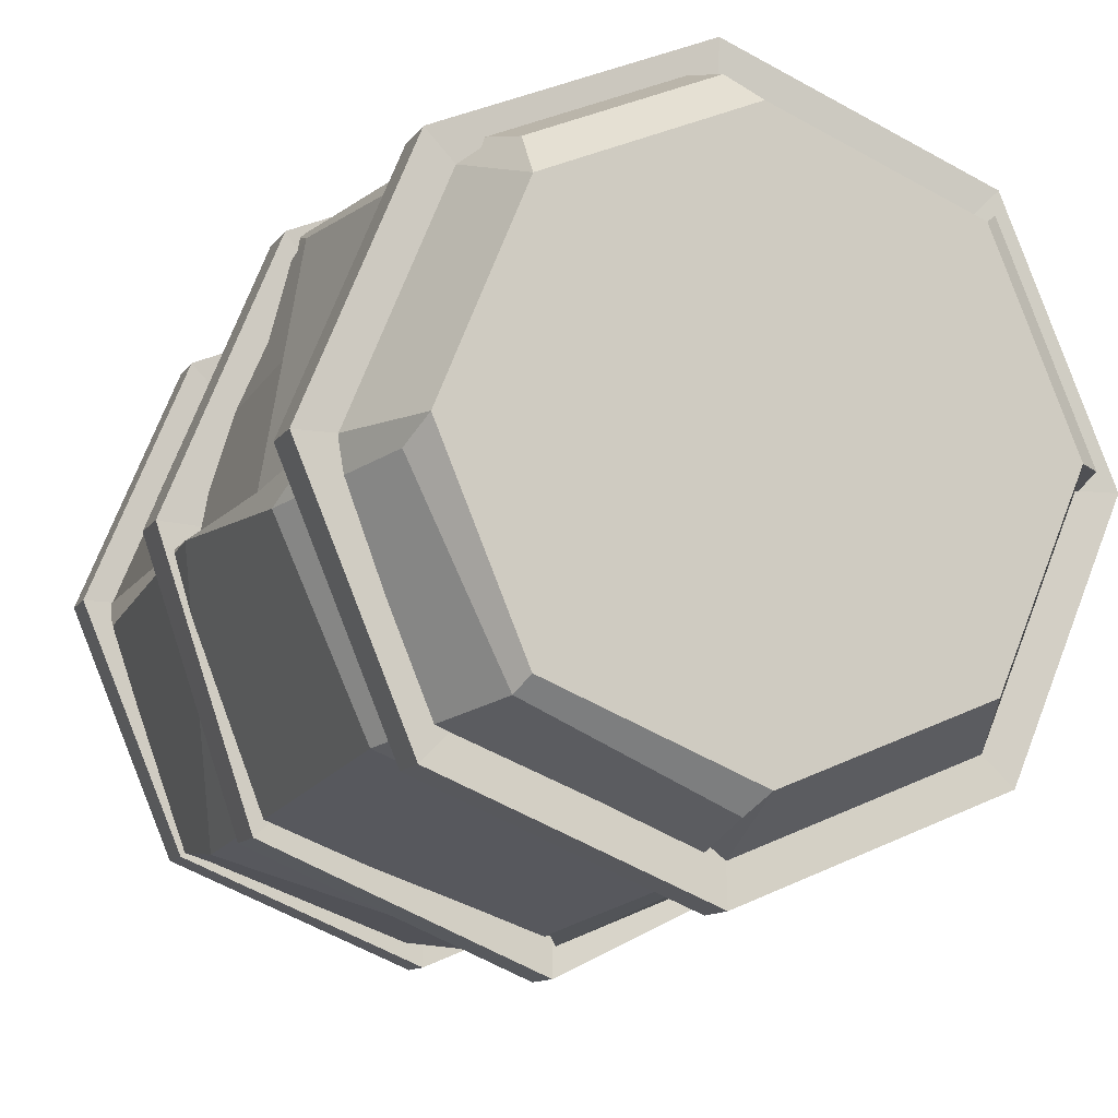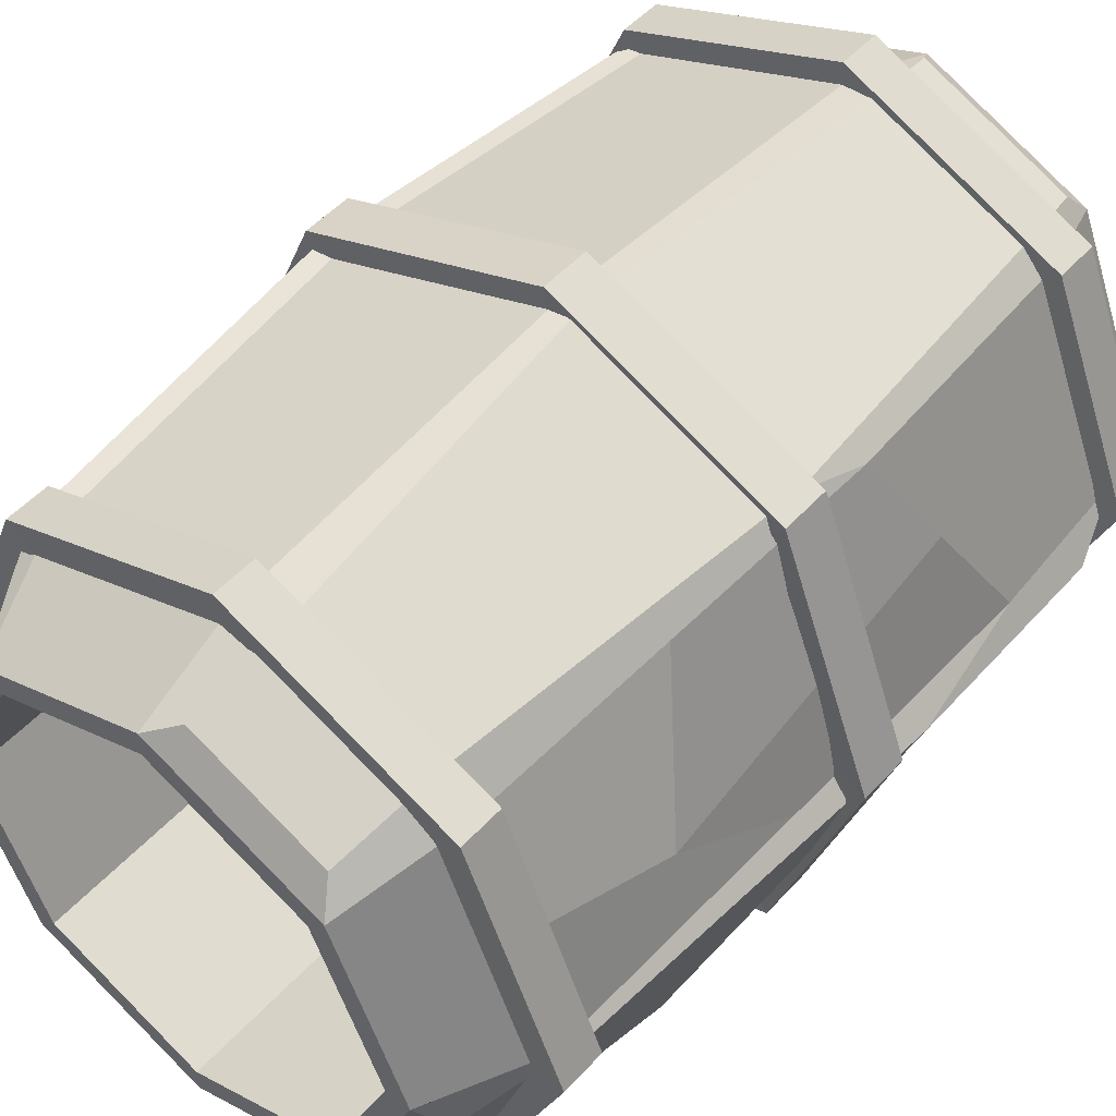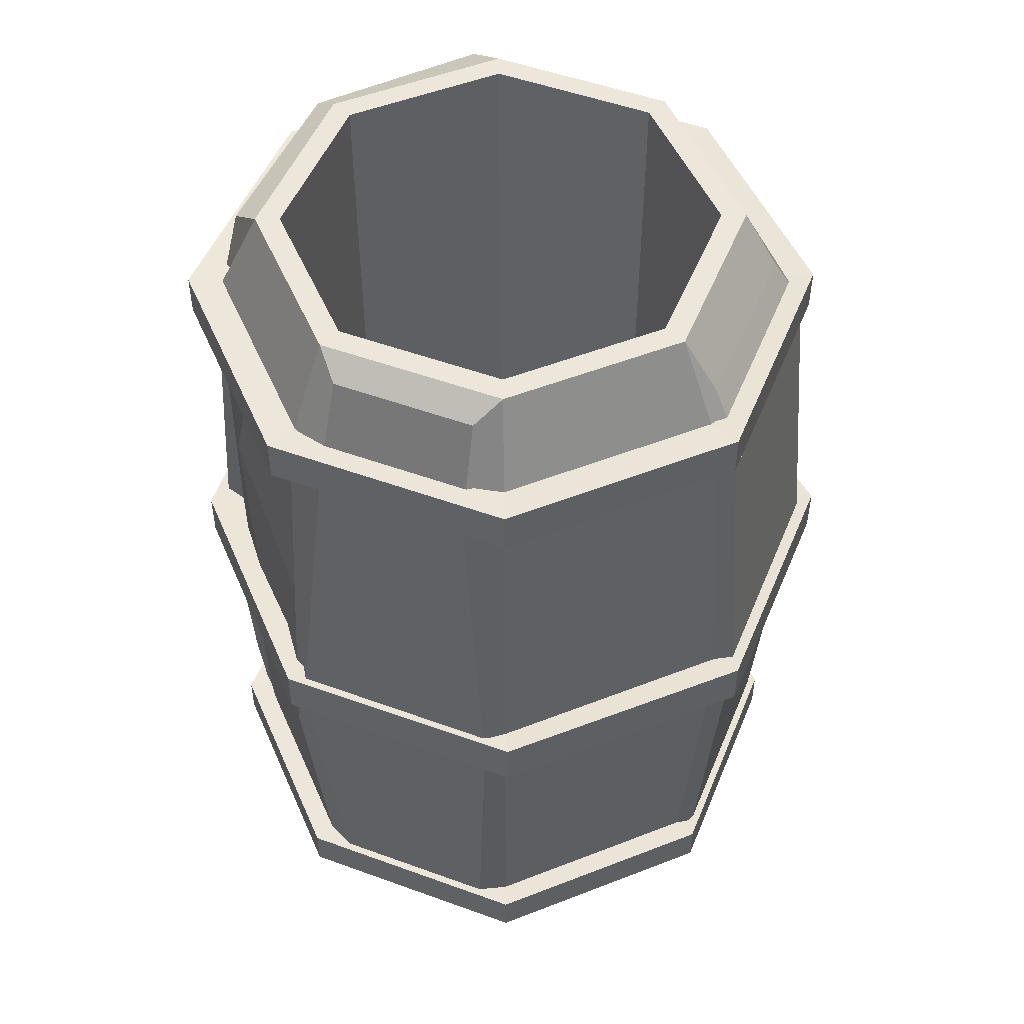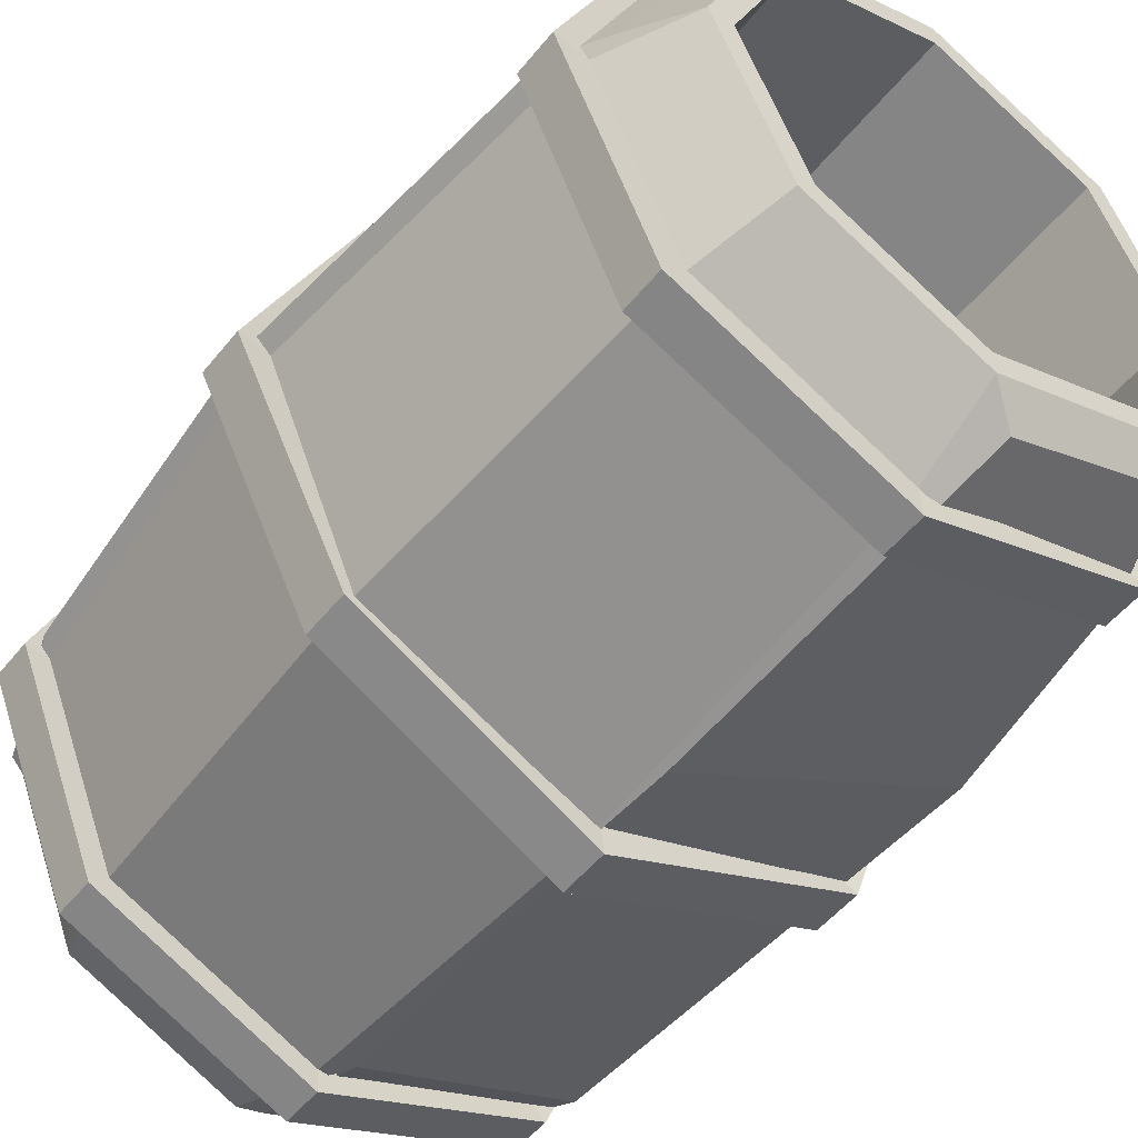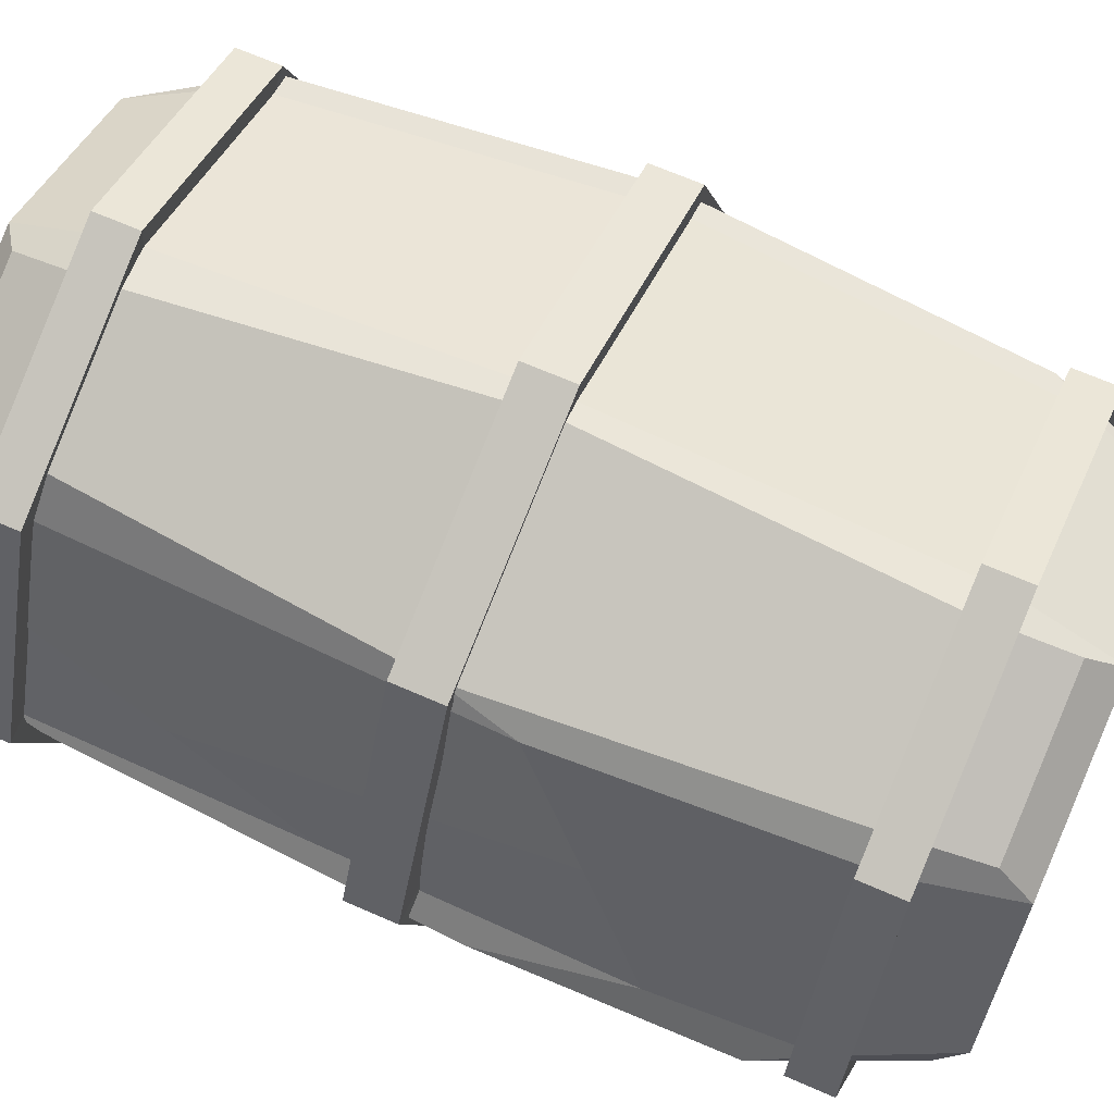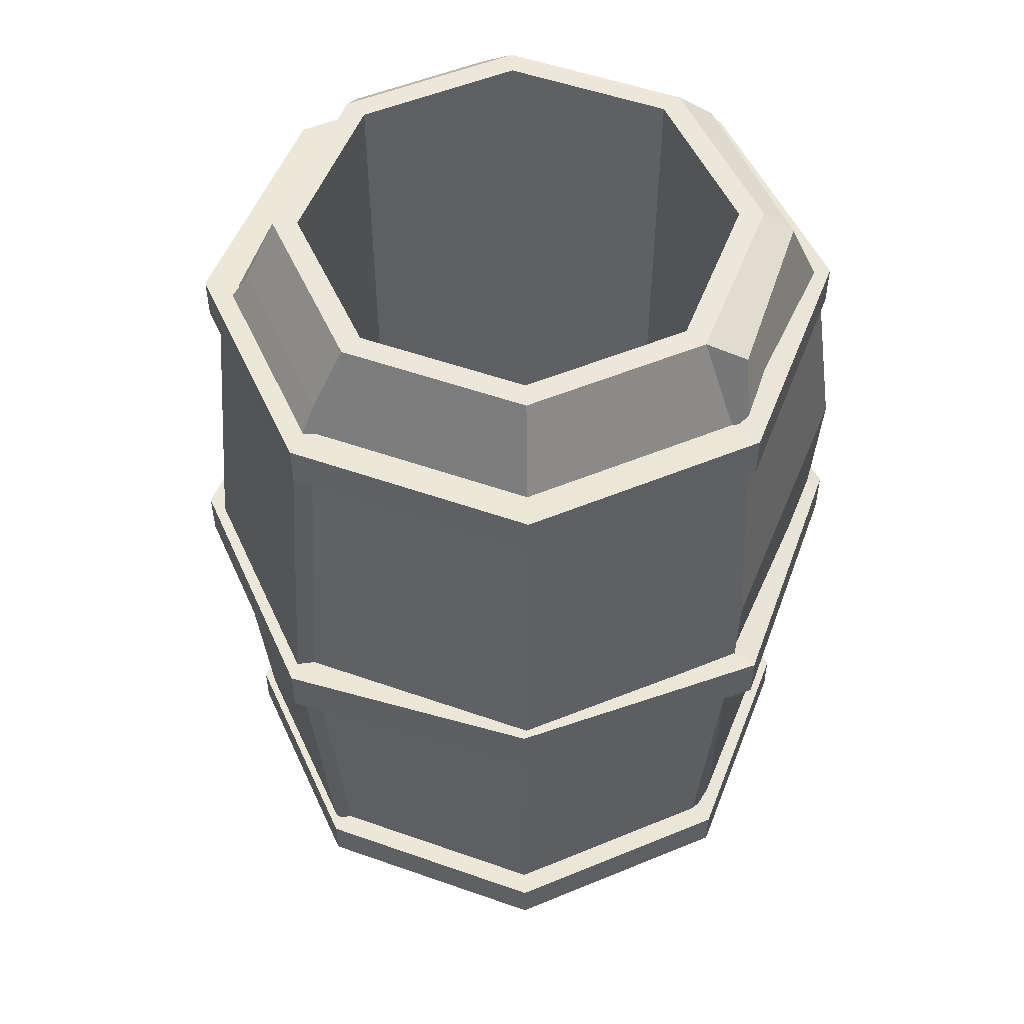
<metadata>
{"format":"obj","ext":"obj","renderer":"f3d","projection":"perspective","resolution":1024,"background":"white","views":[{"elev":-10.7,"azim":-19.6,"up":"+Z"},{"elev":50.6,"azim":-139.5,"up":"+Z"},{"elev":50.6,"azim":-0.7,"up":"+Y"},{"elev":-52.0,"azim":142.3,"up":"+Z"},{"elev":66.1,"azim":-66.1,"up":"+Z"},{"elev":52.2,"azim":133.4,"up":"+Y"}]}
</metadata>
<code>
o Cylinder.001
v -0.02612 -1.085 -0.5675
v 0.3777 -1.085 -0.4002
v -0.7099 -0.8466 0.003629
v 0.545 -1.085 0.003629
v -0.5096 -0.8466 0.4871
v 0.3777 -1.085 0.4075
v -0.02612 -0.8466 0.6874
v -0.02612 -1.085 0.5748
v 0.4574 -0.8466 0.4871
v -0.43 -1.085 0.4075
v 0.6577 -0.8466 0.003629
v -0.5972 -1.085 0.003629
v 0.4574 -0.8466 -0.4799
v -0.43 -1.085 -0.4002
v -0.02612 -0.8466 -0.6801
v -0.02612 1.085 -0.5675
v 0.3777 1.085 -0.4002
v -0.7099 0.8466 0.003629
v 0.545 1.085 0.003629
v -0.5096 0.8466 0.4871
v 0.3777 1.085 0.4075
v -0.02612 0.8466 0.6874
v -0.02612 1.085 0.5748
v 0.4574 0.8466 0.4871
v -0.43 1.085 0.4075
v 0.6577 0.8466 0.003629
v -0.5972 1.085 0.003629
v 0.4574 0.8466 -0.4799
v -0.43 1.085 -0.4002
v -0.02612 0.8466 -0.6801
v -0.7238 -0.4907 -0.01708
v -0.5613 -0.1781 0.5388
v -0.02612 -0.01441 0.7605
v 0.5091 -0.01441 0.5388
v 0.7308 -0.01441 0.003629
v 0.5091 -0.01441 -0.5316
v -0.02612 -0.01441 -0.7533
v -0.05691 -1.03 -0.6057
v -0.07279 -0.7379 -0.6937
v -0.4236 -1.008 0.4928
v -0.463 -0.8061 0.5481
v 0.5869 -1.054 -0.000715
v 0.6948 -0.7702 0.02849
v -0.7534 -0.7097 -0.08992
v -0.6256 -1.025 -0.04513
v -0.4522 -1.054 -0.4311
v -0.5913 -0.7457 -0.4838
v 0.4087 -1.054 0.4297
v 0.5057 -0.7702 0.4851
v -0.0679 -1.008 0.6401
v -0.09782 -0.8061 0.6993
v 0.7638 0.01571 0.02849
v -0.04028 0.2181 -0.7469
v -0.5871 0.3792 -0.5575
v -0.7728 -0.1573 -0.04347
v -0.08797 1.04 -0.6414
v -0.06335 0.8026 -0.6908
v -0.3997 1.037 0.4816
v -0.4417 0.8054 0.5569
v 0.6227 0.9482 0.02535
v 0.6948 0.8288 0.02849
v -0.7148 0.7606 -0.0506
v -0.6499 1.037 -0.05796
v -0.4735 1.037 -0.4595
v -0.5394 0.8466 -0.5109
v 0.4556 0.9482 0.4287
v 0.5057 0.8288 0.4851
v -0.09204 1.037 0.609
v -0.1191 0.8054 0.6905
v -0.0768 -0.01407 0.7776
v -0.5332 -0.01407 0.5886
v 0.5545 0.01571 0.5339
v -0.3892 1.085 -0.3594
v -0.5395 1.085 0.003629
v -0.3892 1.085 0.3667
v -0.02612 1.085 0.5171
v 0.3369 1.085 0.3667
v 0.4873 1.085 0.003629
v 0.3369 1.085 -0.3594
v -0.02612 1.085 -0.5098
v -0.6098 0.8466 0.2454
v -0.6426 -0.3344 0.2609
v -0.7168 0.178 -0.006727
v -0.5355 0.3343 0.513
v -0.6808 0.4816 0.1754
v -0.3892 -0.8511 -0.3594
v -0.5395 -0.8511 0.003629
v -0.3892 -0.8511 0.3667
v -0.02612 -0.8511 0.5171
v 0.3369 -0.8511 0.3667
v 0.4873 -0.8511 0.003629
v 0.3369 -0.8511 -0.3594
v -0.02612 -0.8511 -0.5098
v -0.02612 0.8893 -0.7435
v 0.5022 0.8893 -0.5246
v 0.721 0.8893 0.003629
v 0.5022 0.8893 0.5319
v -0.02612 0.8893 0.7507
v -0.5544 0.8893 0.5319
v -0.7732 0.8893 0.003629
v -0.5544 0.8893 -0.5246
v -0.02612 0.7884 -0.7435
v 0.5022 0.7884 -0.5246
v 0.721 0.7884 0.003629
v 0.5022 0.7884 0.5319
v -0.02612 0.7884 0.7507
v -0.5544 0.7884 0.5319
v -0.7732 0.7884 0.003629
v -0.5544 0.7884 -0.5246
v -0.02612 0.8759 -0.5451
v 0.3619 0.8759 -0.3844
v 0.5226 0.8759 0.003629
v 0.3619 0.8759 0.3916
v -0.02612 0.8759 0.5523
v -0.4141 0.8759 0.3916
v -0.5748 0.8759 0.003629
v -0.4141 0.8759 -0.3844
v -0.02612 0.8018 -0.5451
v 0.3619 0.8018 -0.3844
v 0.5226 0.8018 0.003629
v 0.3619 0.8018 0.3916
v -0.02612 0.8018 0.5523
v -0.4141 0.8018 0.3916
v -0.5748 0.8018 0.003629
v -0.4141 0.8018 -0.3844
v -0.03536 0.05196 -0.8114
v 0.5274 0.05782 -0.54
v 0.8013 0.06193 0.005759
v 0.5606 0.06576 0.5768
v -0.02023 0.06288 0.8114
v -0.5681 0.06637 0.5884
v -0.8013 0.0781 0.01554
v -0.6079 0.07372 -0.5637
v -0.03536 -0.06234 -0.8114
v 0.5274 -0.05648 -0.54
v 0.8013 -0.05237 0.005759
v 0.5606 -0.04854 0.5768
v -0.02023 -0.05143 0.8114
v -0.5681 -0.04794 0.5884
v -0.8013 -0.0362 0.01554
v -0.6079 -0.04058 -0.5637
v -0.02612 0.04265 -0.6178
v 0.4133 0.04265 -0.4358
v 0.5953 0.04265 0.003629
v 0.4133 0.04265 0.4431
v -0.02612 0.04265 0.6251
v -0.4656 0.04265 0.4431
v -0.6476 0.04265 0.003629
v -0.4656 0.04265 -0.4358
v -0.02612 -0.0413 -0.6178
v 0.4133 -0.0413 -0.4358
v 0.5953 -0.0413 0.003629
v 0.4133 -0.0413 0.4431
v -0.02612 -0.0413 0.6251
v -0.4656 -0.0413 0.4431
v -0.6476 -0.0413 0.003629
v -0.4656 -0.0413 -0.4358
v -0.02612 -0.7912 -0.7435
v 0.5022 -0.7912 -0.5246
v 0.721 -0.7912 0.003629
v 0.5022 -0.7912 0.5319
v -0.02612 -0.7912 0.7507
v -0.5544 -0.7912 0.5319
v -0.7732 -0.7912 0.003629
v -0.5544 -0.7912 -0.5246
v -0.02612 -0.8921 -0.7435
v 0.5022 -0.8921 -0.5246
v 0.721 -0.8921 0.003629
v 0.5022 -0.8921 0.5319
v -0.02612 -0.8921 0.7507
v -0.5544 -0.8921 0.5319
v -0.7732 -0.8921 0.003629
v -0.5544 -0.8921 -0.5246
v -0.02612 -0.8046 -0.5451
v 0.3619 -0.8046 -0.3844
v 0.5226 -0.8046 0.003629
v 0.3619 -0.8046 0.3916
v -0.02612 -0.8046 0.5523
v -0.4141 -0.8046 0.3916
v -0.5748 -0.8046 0.003629
v -0.4141 -0.8046 -0.3844
v -0.02612 -0.8787 -0.5451
v 0.3619 -0.8787 -0.3844
v 0.5226 -0.8787 0.003629
v 0.3619 -0.8787 0.3916
v -0.02612 -0.8787 0.5523
v -0.4141 -0.8787 0.3916
v -0.5748 -0.8787 0.003629
v -0.4141 -0.8787 -0.3844
f 32 71 59 20 84
f 6 48 49 9
f 29 64 63 27
f 2 13 11 4
f 18 62 55 31 83
f 6 9 7 8
f 10 5 3 12
f 1 15 13 2
f 1 2 4 6 8 10 12 14
f 27 63 62 18
f 11 13 36 35
f 4 42 48 6
f 13 15 37 36
f 12 45 46 14
f 19 60 61 26
f 3 44 45 12
f 17 19 26 28
f 20 59 58 25
f 21 23 22 24
f 25 27 18 81 20
f 85 83 31 82
f 16 17 28 30
f 5 41 71 32
f 30 28 36 37
f 24 22 33 34
f 30 57 56 16
f 11 43 42 4
f 28 26 35 36
f 33 70 51 7
f 7 9 34 33
f 10 40 41 5
f 9 49 72 34
f 3 5 32 82 31
f 42 43 49 48
f 46 47 39 38
f 50 51 41 40
f 45 44 47 46
f 47 44 55 54
f 39 47 54 53
f 60 66 67 61
f 64 56 57 65
f 68 58 59 69
f 63 64 65 62
f 62 65 54 55
f 69 59 71 70
f 65 57 53 54
f 61 67 72 52
f 49 43 52 72
f 41 51 70 71
f 14 46 38 1
f 7 51 50 8
f 21 66 60 19
f 24 67 66 21
f 35 52 43 11
f 16 56 64 29
f 23 68 69 22
f 37 53 57 30
f 15 39 53 37
f 22 69 70 33
f 8 50 40 10
f 34 72 67 24
f 31 55 44 3
f 26 61 52 35
f 1 38 39 15
f 25 58 68 23
f 19 78 77 21
f 17 79 78 19
f 21 77 76 23
f 29 73 80 16
f 27 74 73 29
f 76 89 88 75
f 25 75 74 27
f 23 76 75 25
f 16 80 79 17
f 75 88 87 74
f 77 90 89 76
f 81 18 83 85
f 20 81 85 84
f 84 85 82 32
f 80 93 92 79
f 74 87 86 73
f 78 91 90 77
f 73 86 93 80
f 79 92 91 78
f 89 86 87 88
f 86 89 90 93
f 91 92 93 90
f 100 101 109 108
f 98 99 107 106
f 96 97 105 104
f 94 95 103 102
f 101 94 102 109
f 99 100 108 107
f 97 98 106 105
f 95 96 104 103
f 116 124 125 117
f 114 122 123 115
f 112 120 121 113
f 110 118 119 111
f 117 125 118 110
f 115 123 124 116
f 113 121 122 114
f 111 119 120 112
f 98 114 115 99
f 107 123 122 106
f 99 115 116 100
f 108 124 123 107
f 100 116 117 101
f 109 125 124 108
f 101 117 110 94
f 94 110 111 95
f 102 118 125 109
f 103 119 118 102
f 95 111 112 96
f 104 120 119 103
f 96 112 113 97
f 105 121 120 104
f 97 113 114 98
f 106 122 121 105
f 132 133 141 140
f 130 131 139 138
f 128 129 137 136
f 126 127 135 134
f 133 126 134 141
f 131 132 140 139
f 129 130 138 137
f 127 128 136 135
f 148 156 157 149
f 146 154 155 147
f 144 152 153 145
f 142 150 151 143
f 149 157 150 142
f 147 155 156 148
f 145 153 154 146
f 143 151 152 144
f 130 146 147 131
f 139 155 154 138
f 131 147 148 132
f 140 156 155 139
f 132 148 149 133
f 141 157 156 140
f 133 149 142 126
f 126 142 143 127
f 134 150 157 141
f 135 151 150 134
f 127 143 144 128
f 136 152 151 135
f 128 144 145 129
f 137 153 152 136
f 129 145 146 130
f 138 154 153 137
f 164 165 173 172
f 162 163 171 170
f 160 161 169 168
f 158 159 167 166
f 165 158 166 173
f 163 164 172 171
f 161 162 170 169
f 159 160 168 167
f 180 188 189 181
f 178 186 187 179
f 176 184 185 177
f 174 182 183 175
f 181 189 182 174
f 179 187 188 180
f 177 185 186 178
f 175 183 184 176
f 162 178 179 163
f 171 187 186 170
f 163 179 180 164
f 172 188 187 171
f 164 180 181 165
f 173 189 188 172
f 165 181 174 158
f 158 174 175 159
f 166 182 189 173
f 167 183 182 166
f 159 175 176 160
f 168 184 183 167
f 160 176 177 161
f 169 185 184 168
f 161 177 178 162
f 170 186 185 169

</code>
